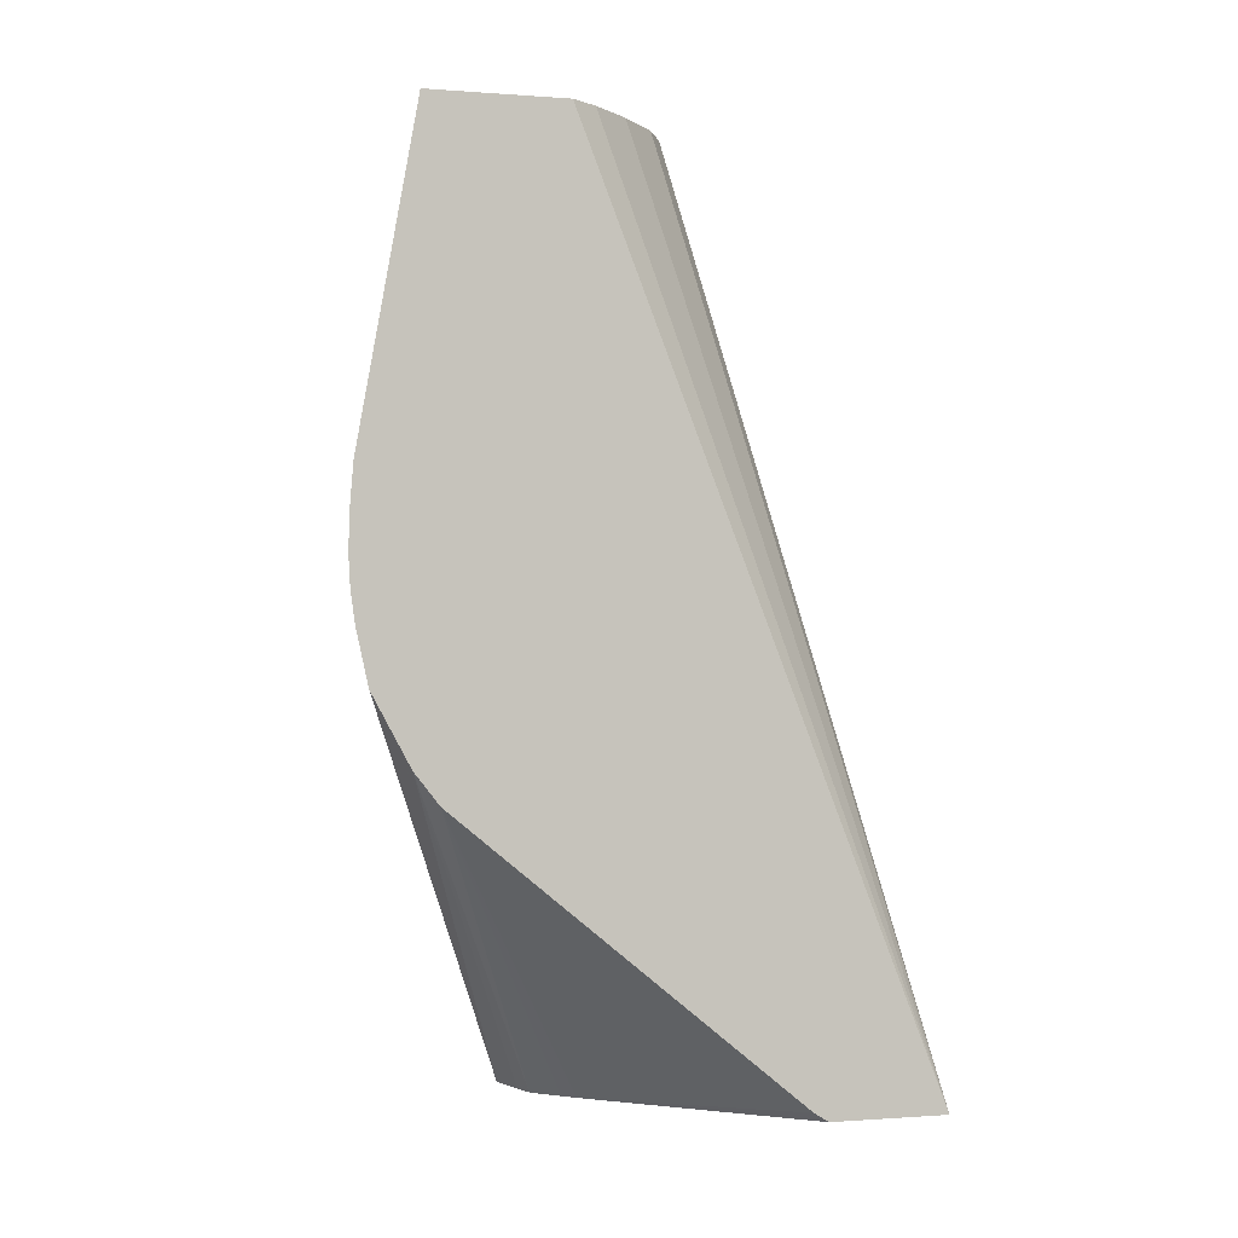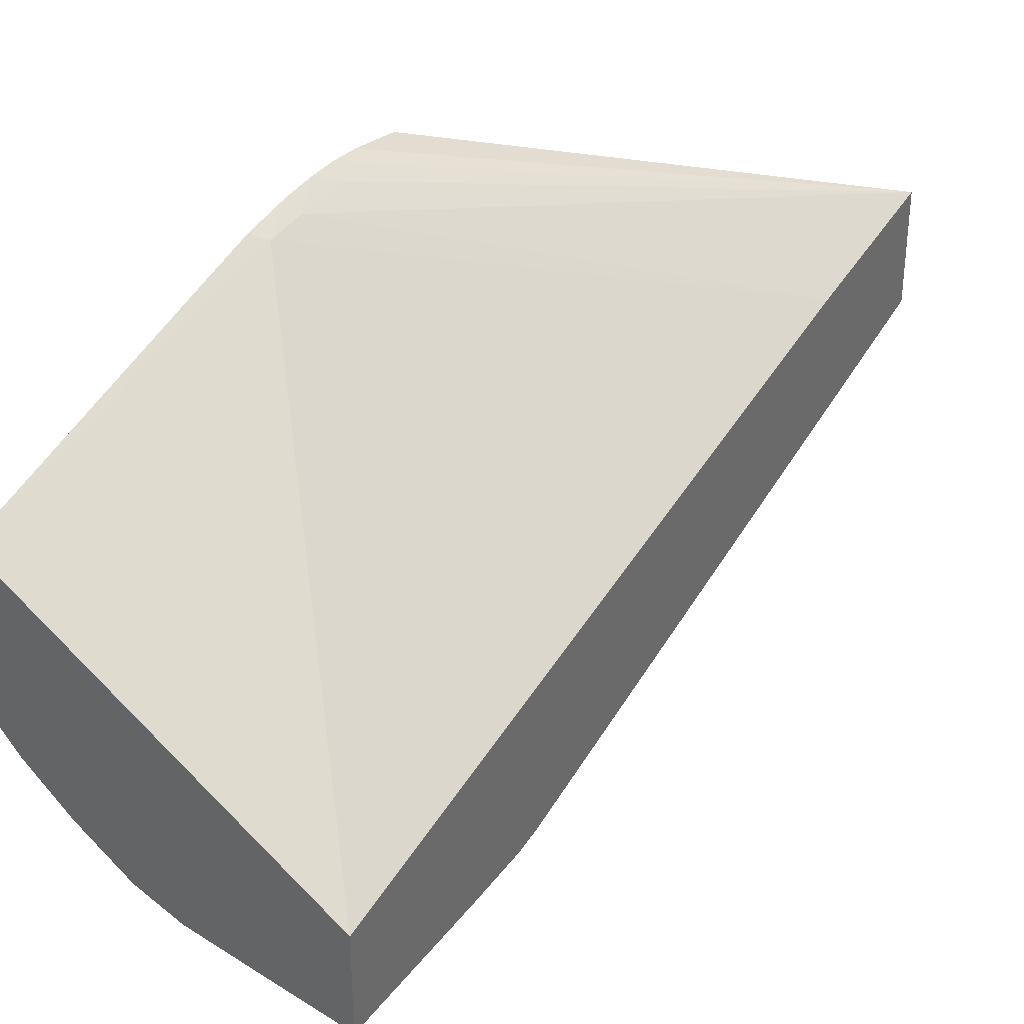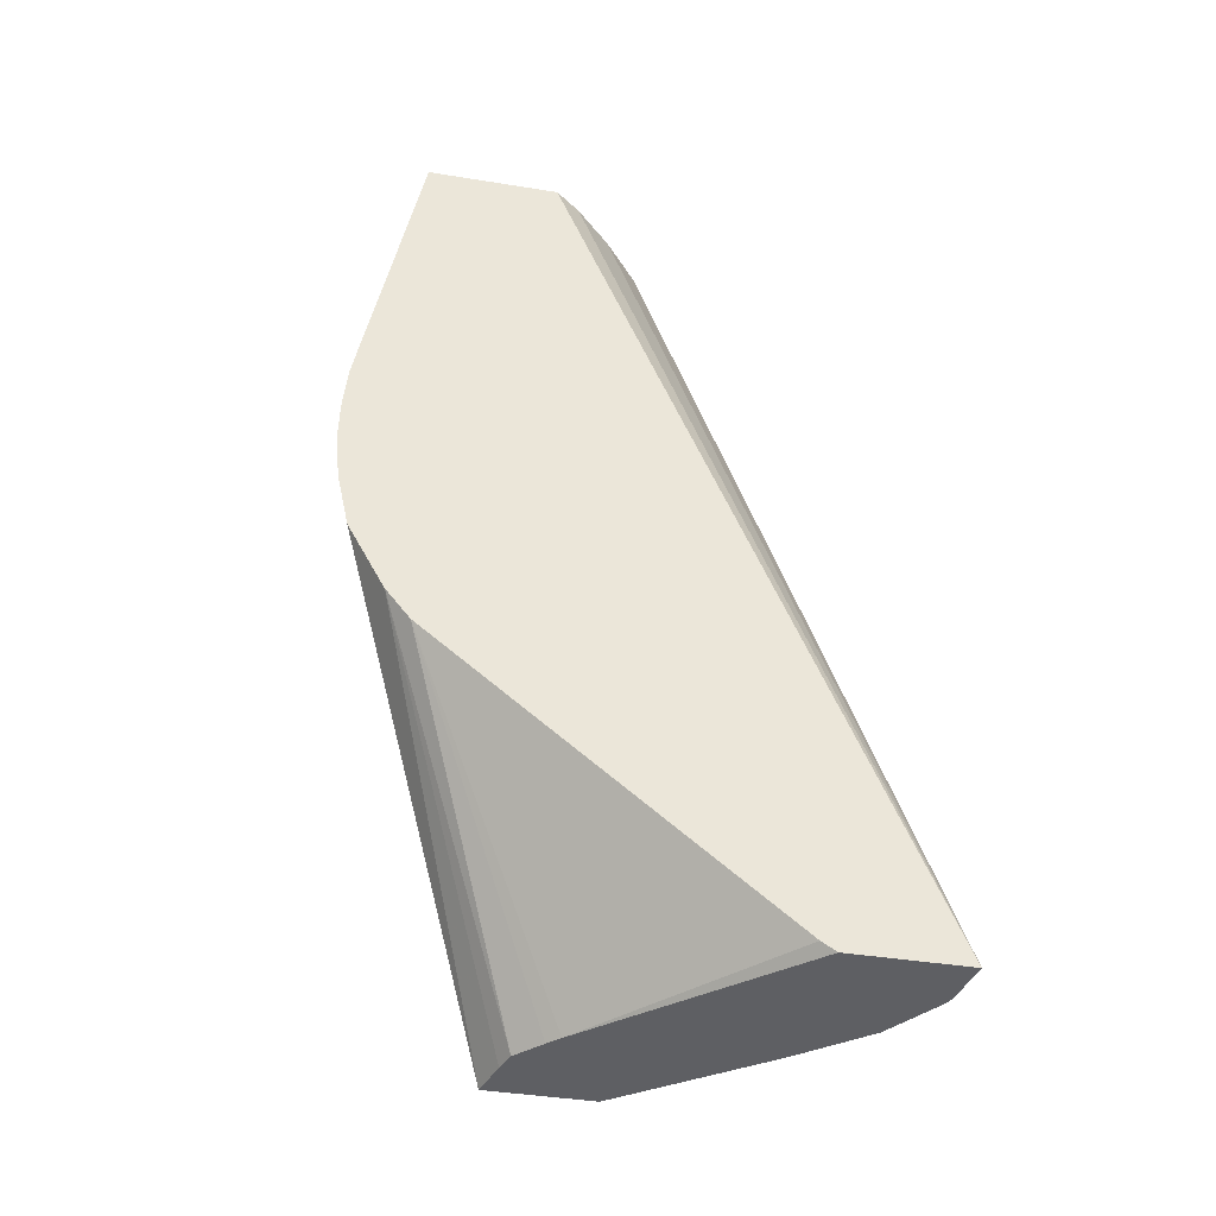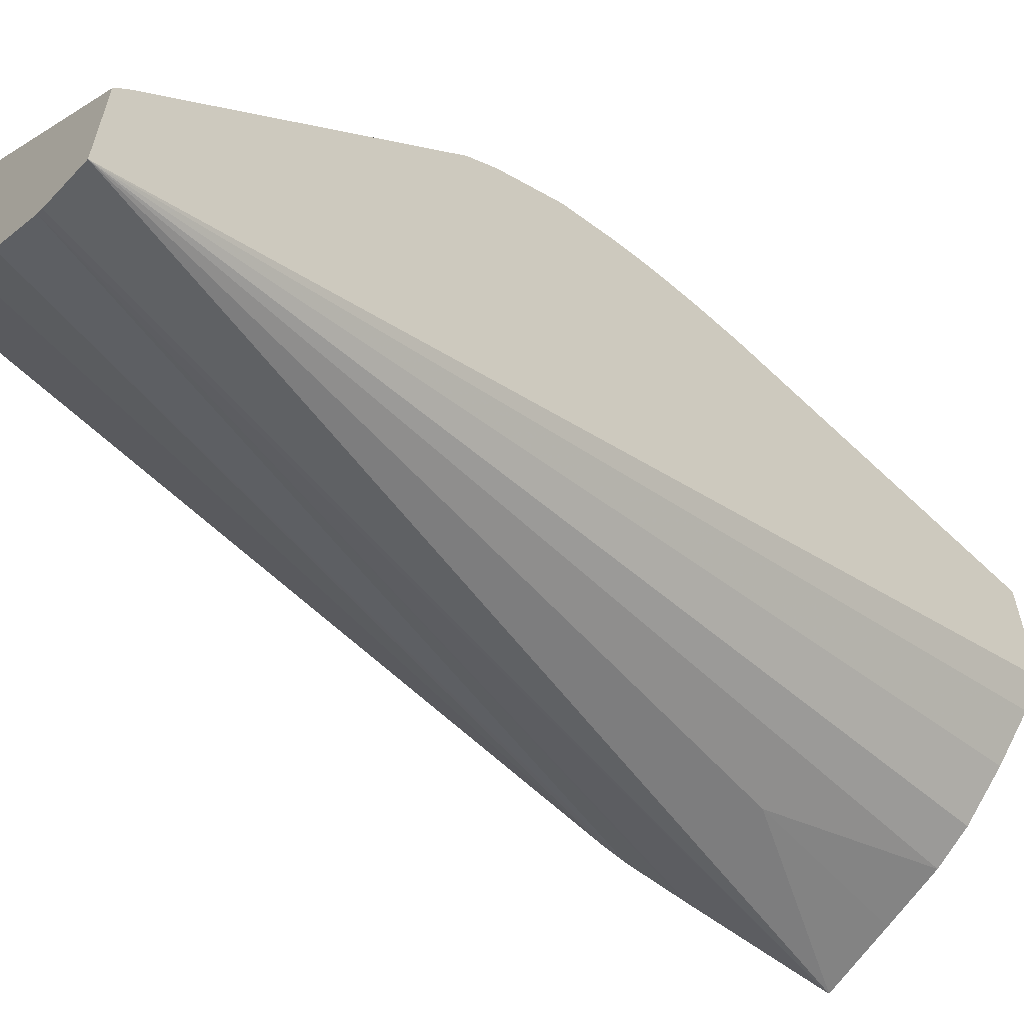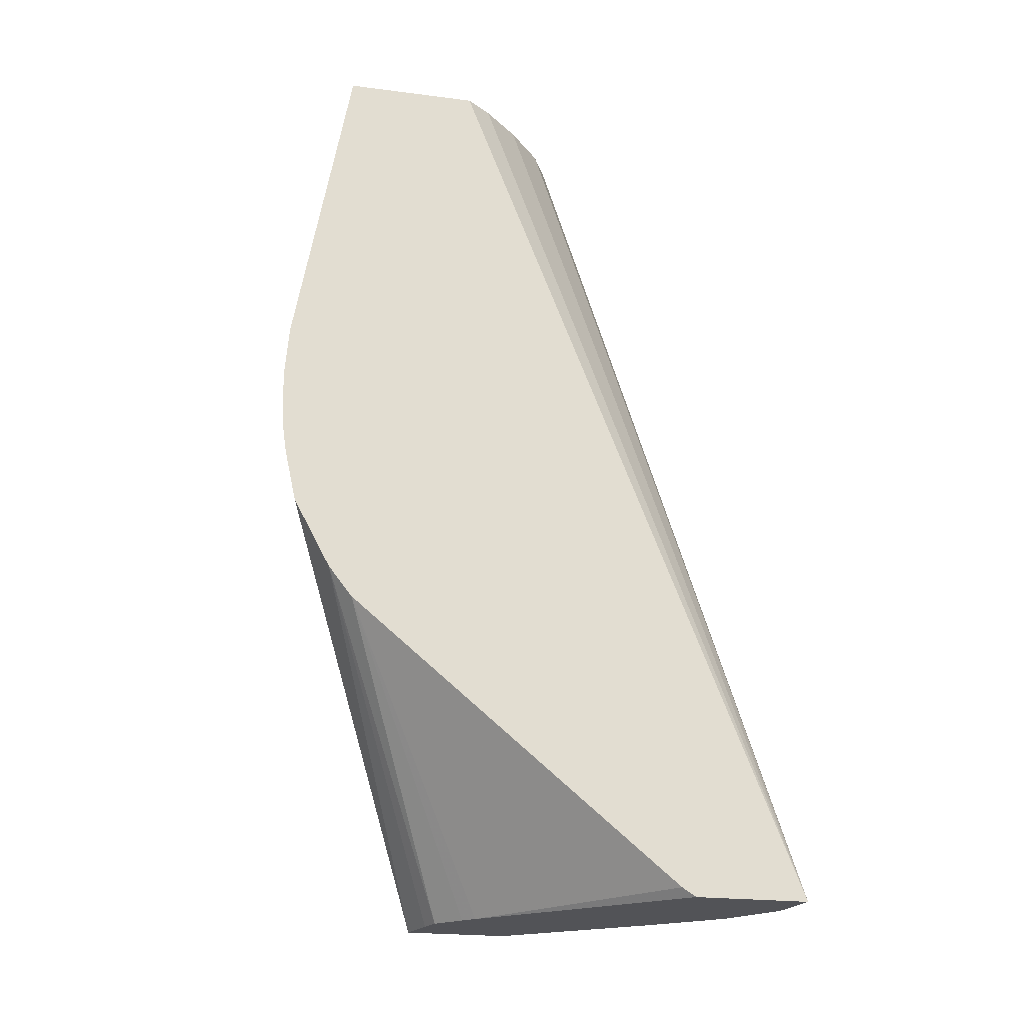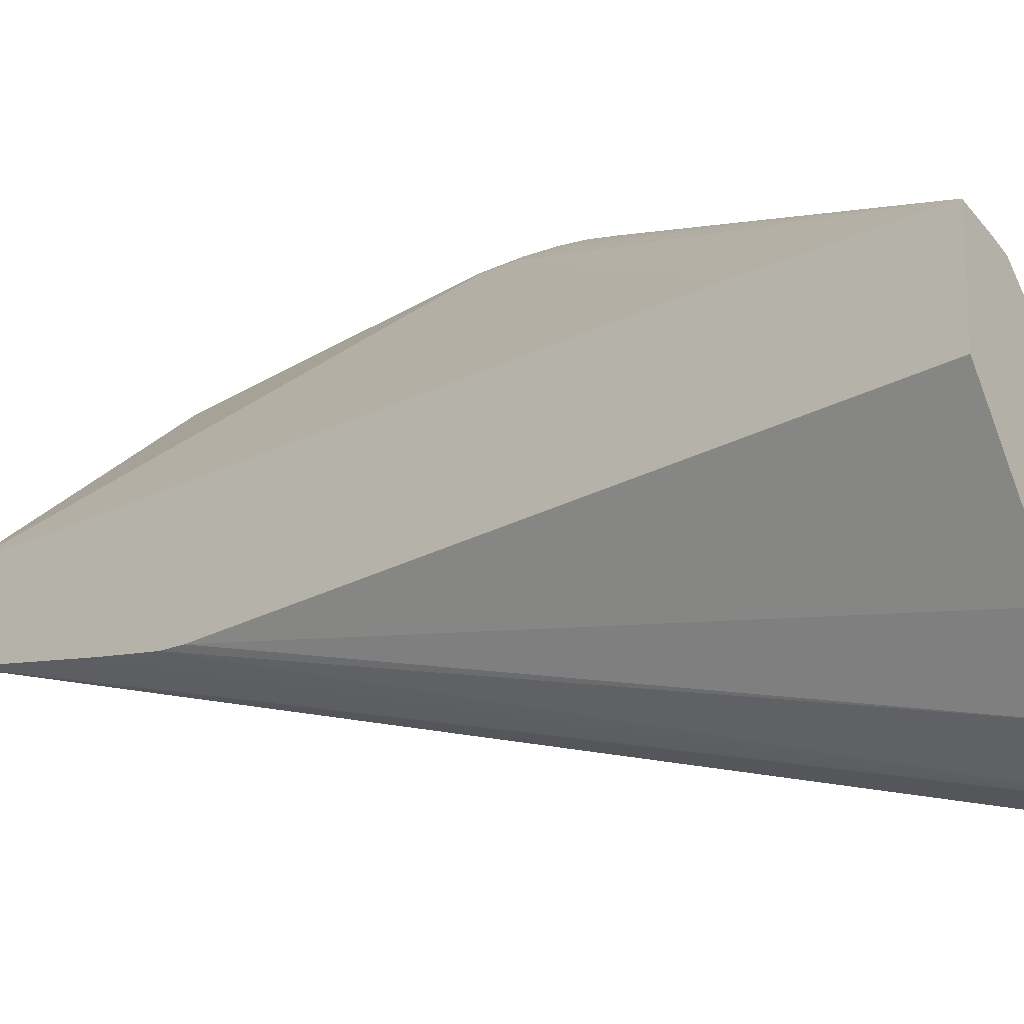
<metadata>
{"format":"obj","ext":"obj","renderer":"f3d","projection":"perspective","resolution":1024,"background":"white","views":[{"elev":-0.6,"azim":74.1,"up":"+Y"},{"elev":35.6,"azim":-151.5,"up":"+Z"},{"elev":-42.0,"azim":79.0,"up":"+Y"},{"elev":-60.5,"azim":48.7,"up":"+Z"},{"elev":-22.4,"azim":77.5,"up":"+Y"},{"elev":-18.0,"azim":-53.5,"up":"+Z"}]}
</metadata>
<code>
v 0.001622 -0.03521 0.02701
v 0.001365 -0.03556 0.02683
v -0.003437 -0.04484 0.02339
v 0.001622 -0.03574 0.02698
v 0.001622 -0.03454 0.027
v 0.001369 -0.03454 0.02683
v -0.003437 -0.0415 0.02318
v -0.003437 -0.04484 0.02137
v -0.002676 -0.04484 0.02317
v 0.001622 -0.0387 0.02595
v 0.001622 -0.03736 0.02667
v 0.001622 -0.03633 0.0269
v 0.001622 -0.03361 0.02693
v 0.0014 -0.0338 0.0268
v -0.003437 -0.0275 0.02188
v -0.001477 -0.04484 0.01869
v -0.003437 -0.03221 0.01984
v -0.002285 -0.04484 0.02304
v 0.001622 -0.03929 0.02548
v 0.001622 -0.0275 0.02583
v -0.003437 -0.0275 0.02025
v -0.000455 -0.04484 0.01742
v -0.003437 -0.03172 0.01982
v -0.001799 -0.04484 0.02256
v -0.00158 -0.04484 0.02233
v 0.001622 -0.04467 0.01896
v 0.001622 -0.0275 0.02325
v -0.003437 -0.02759 0.02023
v -0.002115 -0.0275 0.02062
v -0.001367 -0.03095 0.01971
v 0.001622 -0.04484 0.01644
v 0.0005935 -0.04484 0.01665
v -0.003437 -0.03058 0.01992
v 0.001622 -0.04484 0.01869
v 0.001246 -0.0275 0.02275
v -0.003437 -0.03046 0.01993
v 0.0007486 -0.04484 0.0166
v 0.000704 -0.04484 0.01661
v -0.0009918 -0.0275 0.02095
v -0.0002876 -0.0275 0.02131
v 0.000541 -0.0275 0.02202
f 3 25 24
f 3 24 18
f 3 33 23
f 3 36 33
f 15 40 39
f 15 41 40
f 3 12 4
f 3 6 7
f 5 13 14
f 5 14 6
f 32 33 36
f 31 41 35
f 15 35 41
f 15 27 35
f 9 18 10
f 8 17 16
f 10 18 19
f 13 20 14
f 3 22 32
f 3 32 38
f 3 38 37
f 3 37 31
f 21 29 30
f 19 25 26
f 19 24 25
f 18 24 19
f 15 39 29
f 15 29 21
f 16 17 22
f 17 23 22
f 3 7 15
f 3 15 21
f 1 10 19
f 1 11 10
f 6 14 7
f 7 14 15
f 2 6 3
f 1 6 2
f 3 21 28
f 3 28 36
f 1 12 11
f 1 4 12
f 21 30 31
f 21 31 28
f 22 23 32
f 23 33 32
f 1 26 34
f 1 19 26
f 1 34 31
f 1 31 27
f 3 11 12
f 3 10 11
f 3 18 9
f 3 9 10
f 15 20 27
f 14 20 15
f 3 17 8
f 3 23 17
f 3 31 34
f 3 34 25
f 31 40 41
f 31 39 40
f 28 38 32
f 28 32 36
f 29 39 30
f 30 39 31
f 25 34 26
f 27 31 35
f 28 31 37
f 28 37 38
f 1 5 6
f 1 13 5
f 1 20 13
f 1 27 20
f 1 3 4
f 1 2 3
f 3 8 16
f 3 16 22

</code>
